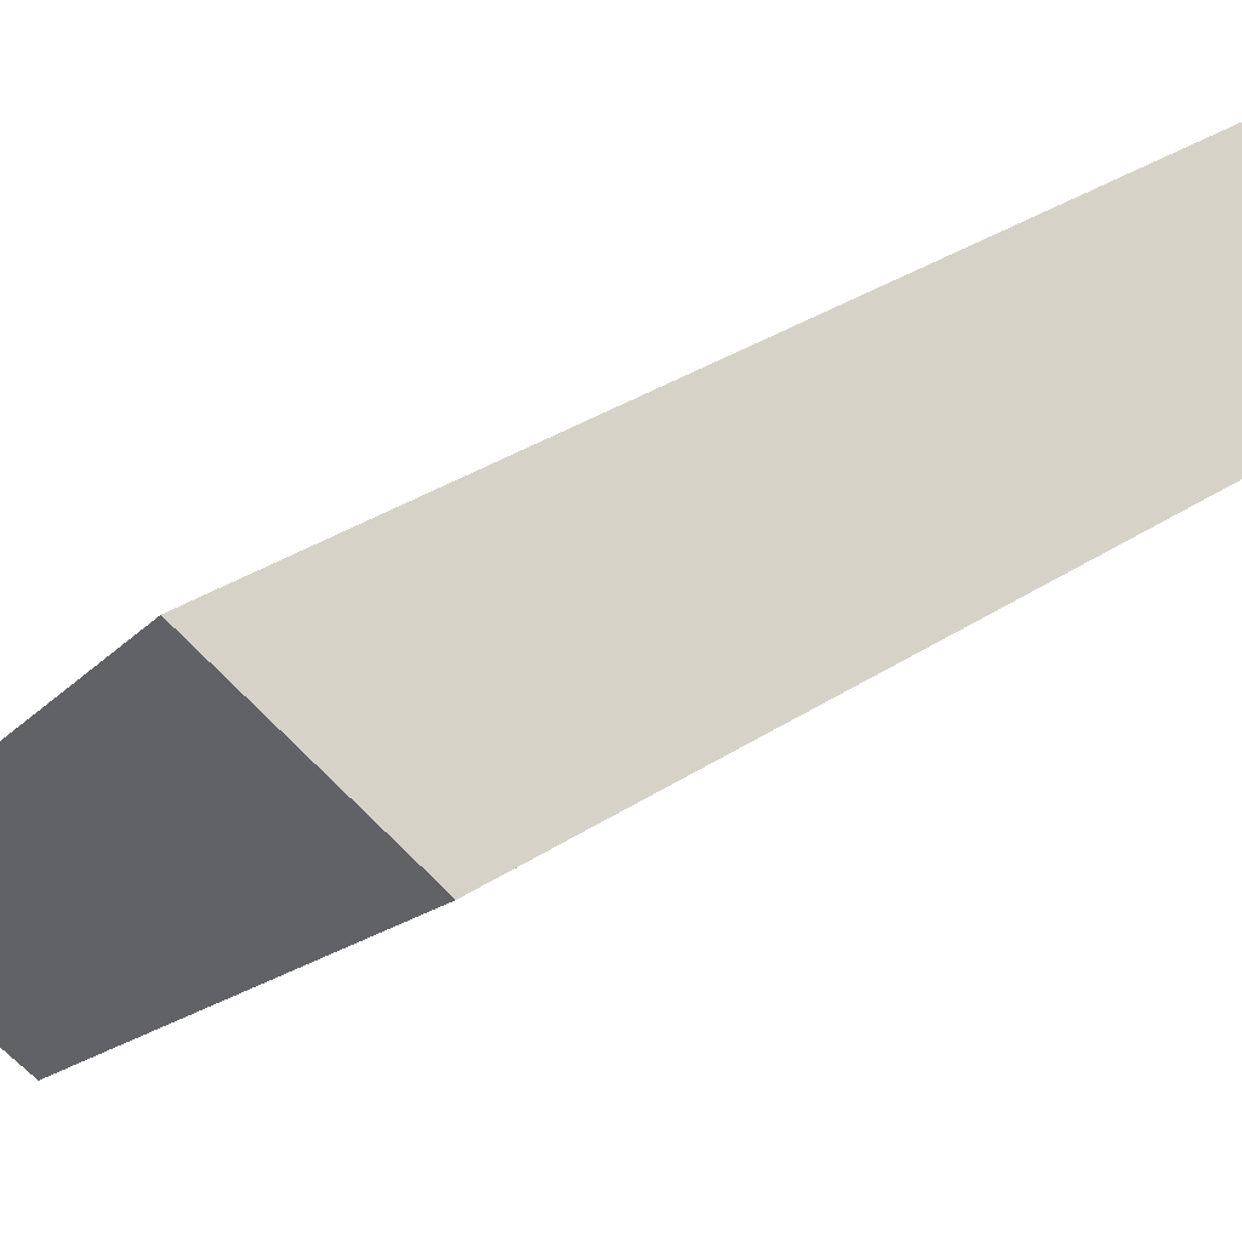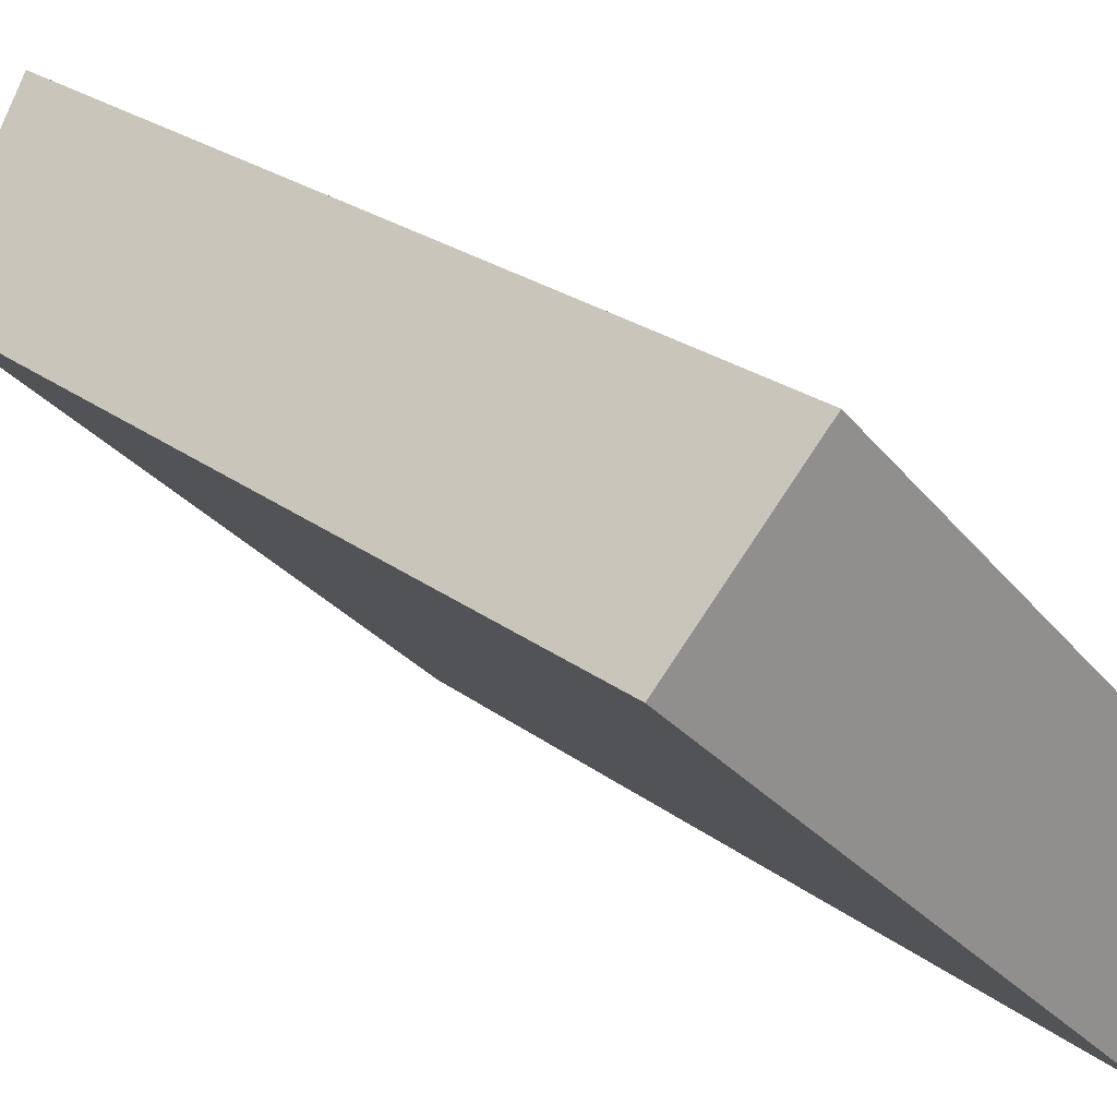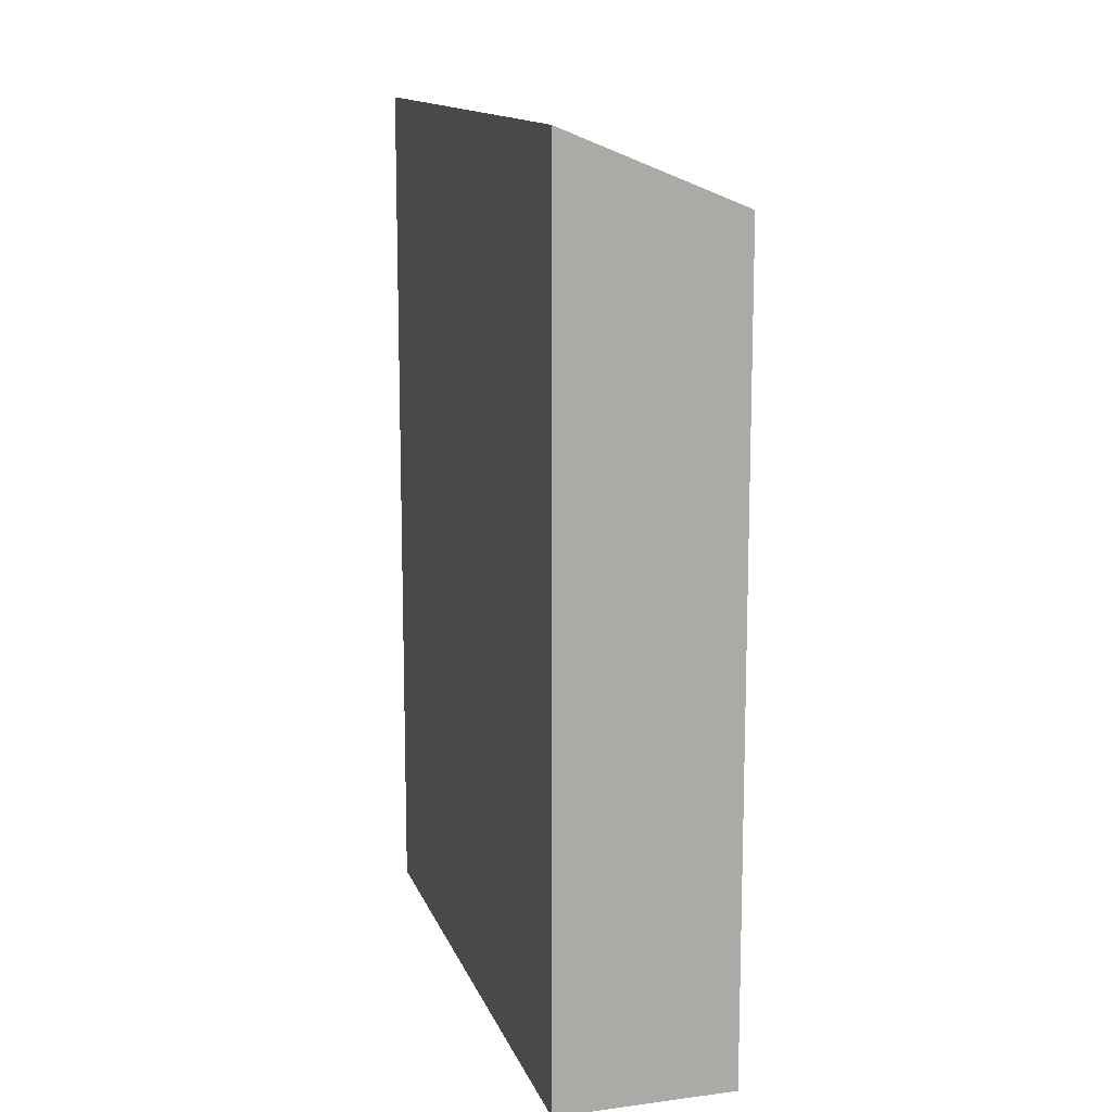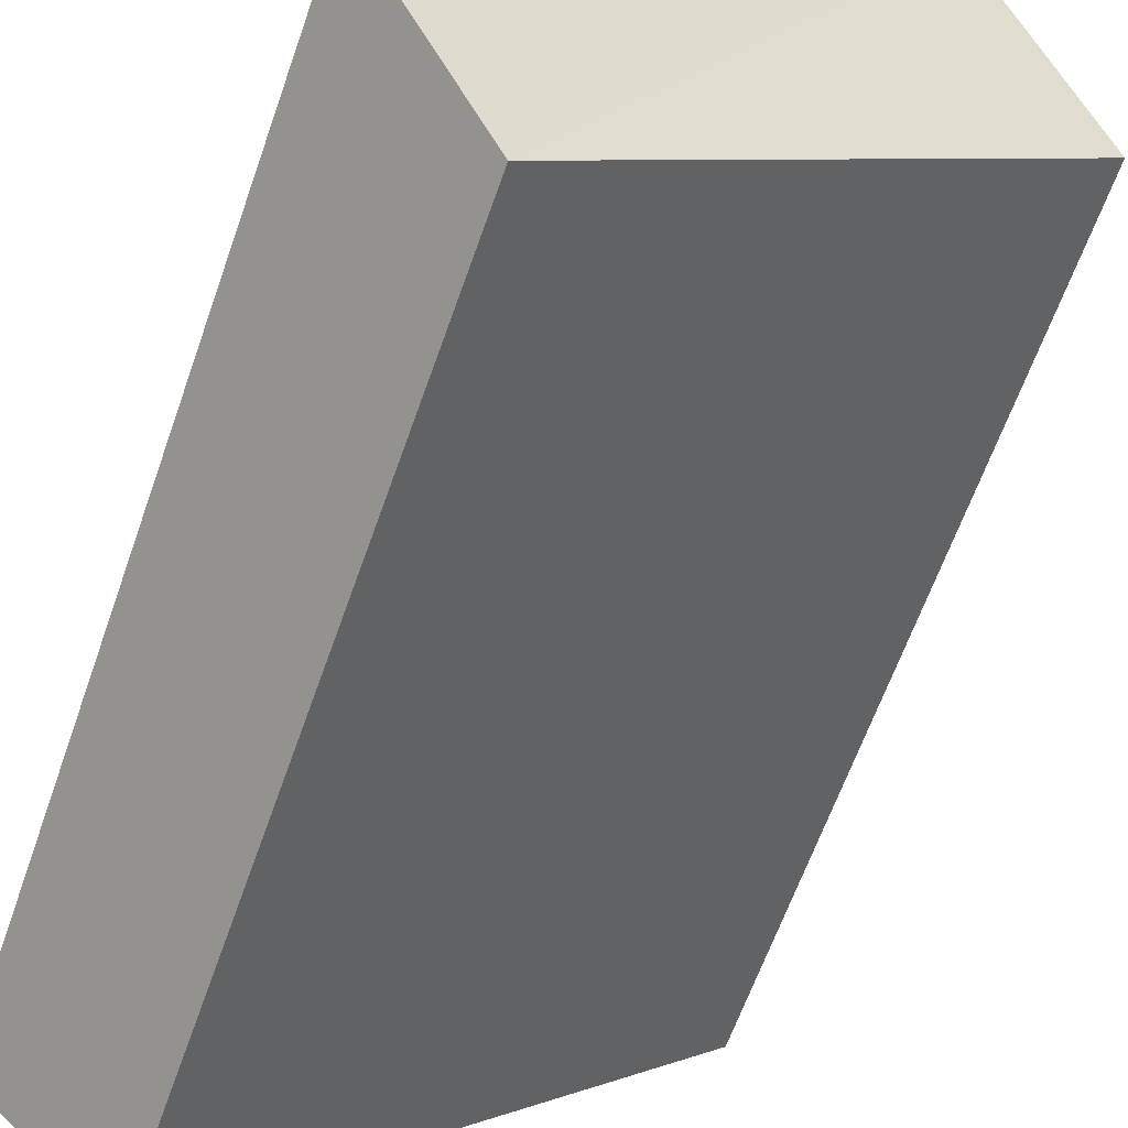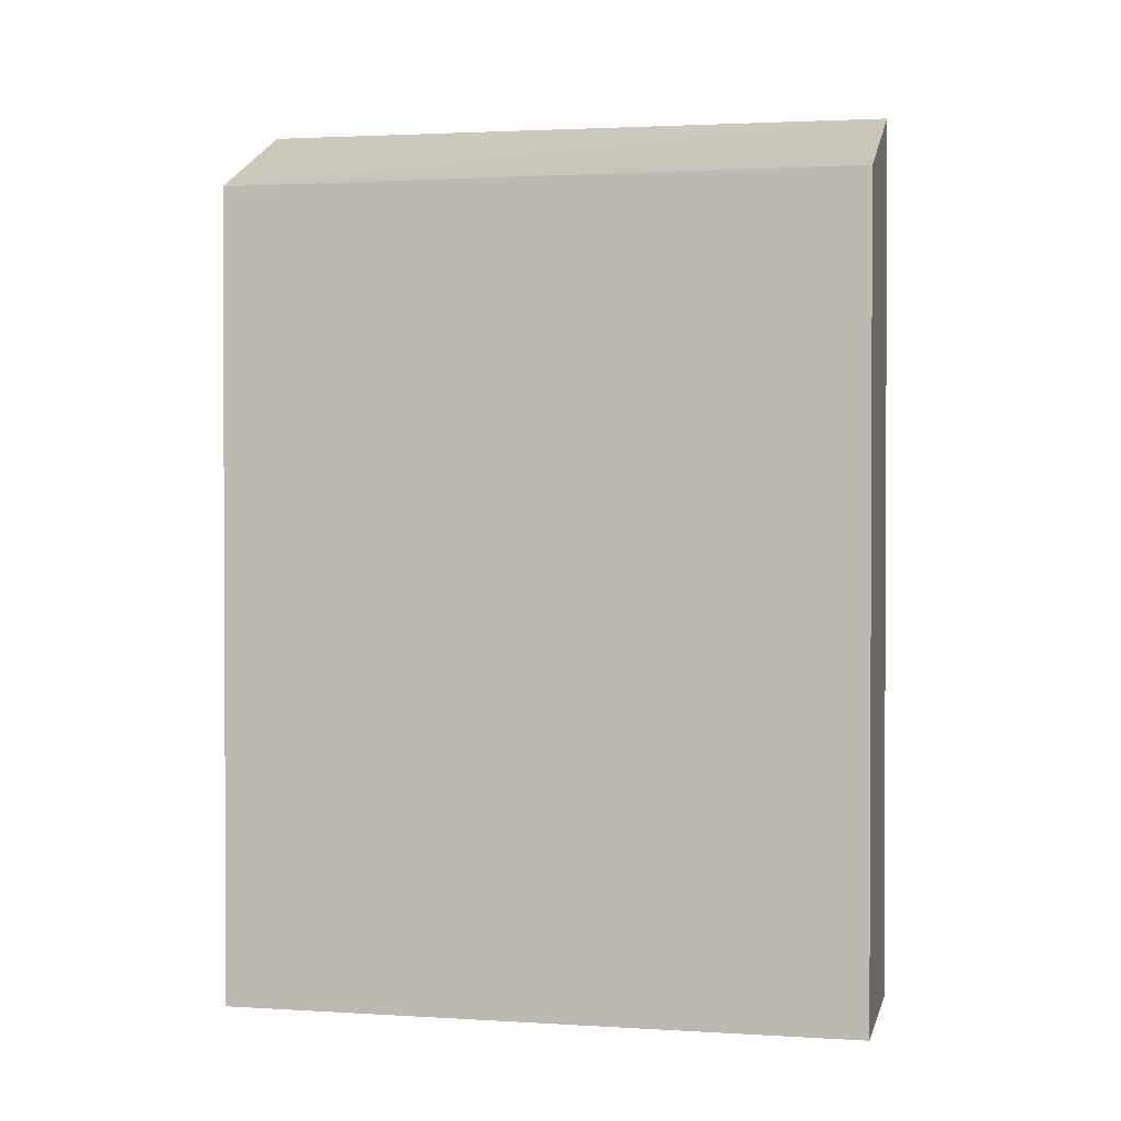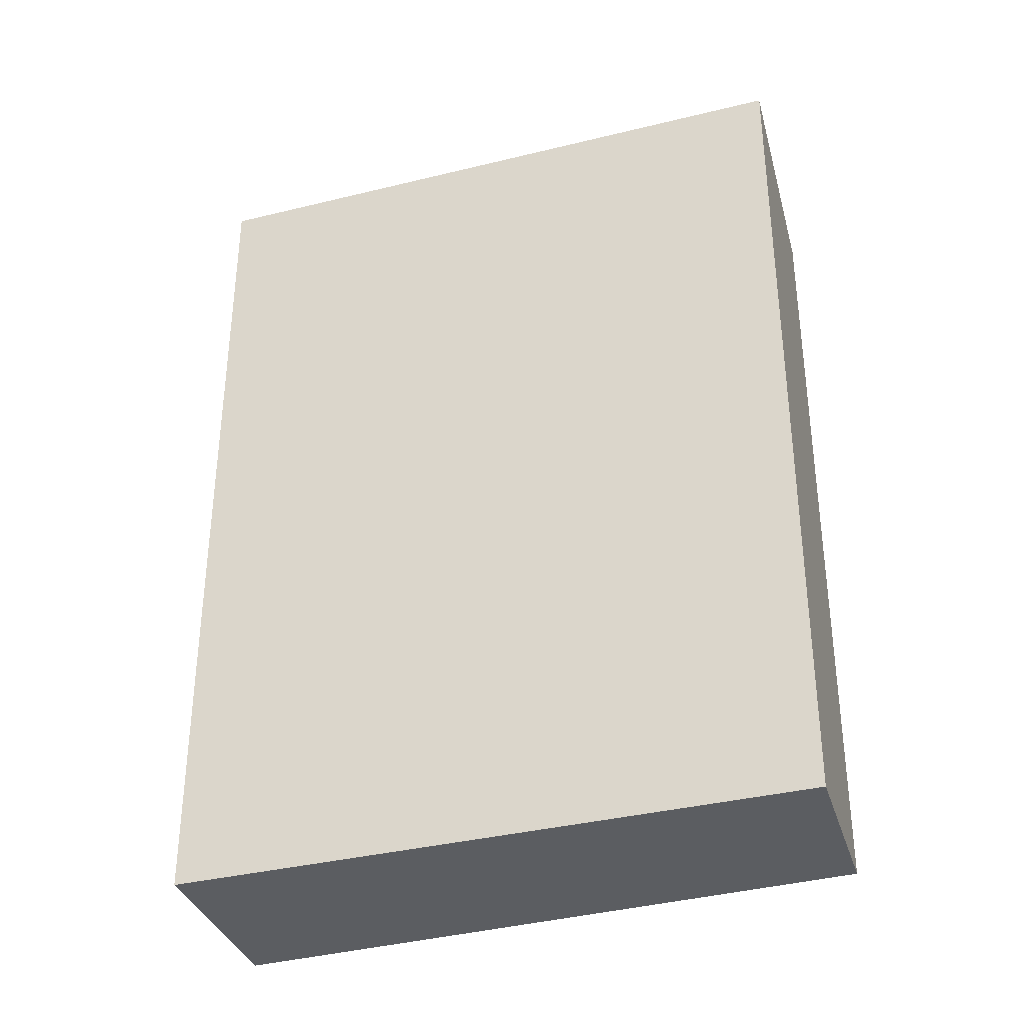
<metadata>
{"format":"obj","ext":"obj","renderer":"f3d","projection":"perspective","resolution":1024,"background":"white","views":[{"elev":35.1,"azim":-130.9,"up":"+Z"},{"elev":24.2,"azim":-38.9,"up":"+Z"},{"elev":13.2,"azim":120.0,"up":"+Y"},{"elev":-63.7,"azim":160.6,"up":"+Z"},{"elev":1.5,"azim":-122.7,"up":"+Y"},{"elev":-36.0,"azim":63.3,"up":"+Y"}]}
</metadata>
<code>
v  3.374 -2.024e-16 3.306
v  10.99 6.455e-16 -10.54
v  14.15 4.654e-16 -7.6
v  0 0 0
v  10.99 19.39 -10.54
v  3.375 21.15 3.305
v  14.15 21.15 -7.601
v  0.0004128 19.39 -0.0006146
g defaultobject
f 1 2 3
f 2 1 4
f 5 6 7
f 6 5 8
f 3 6 1
f 6 3 7
f 6 4 1
f 4 6 8
f 8 2 4
f 2 8 5
f 2 7 3
f 7 2 5

</code>
